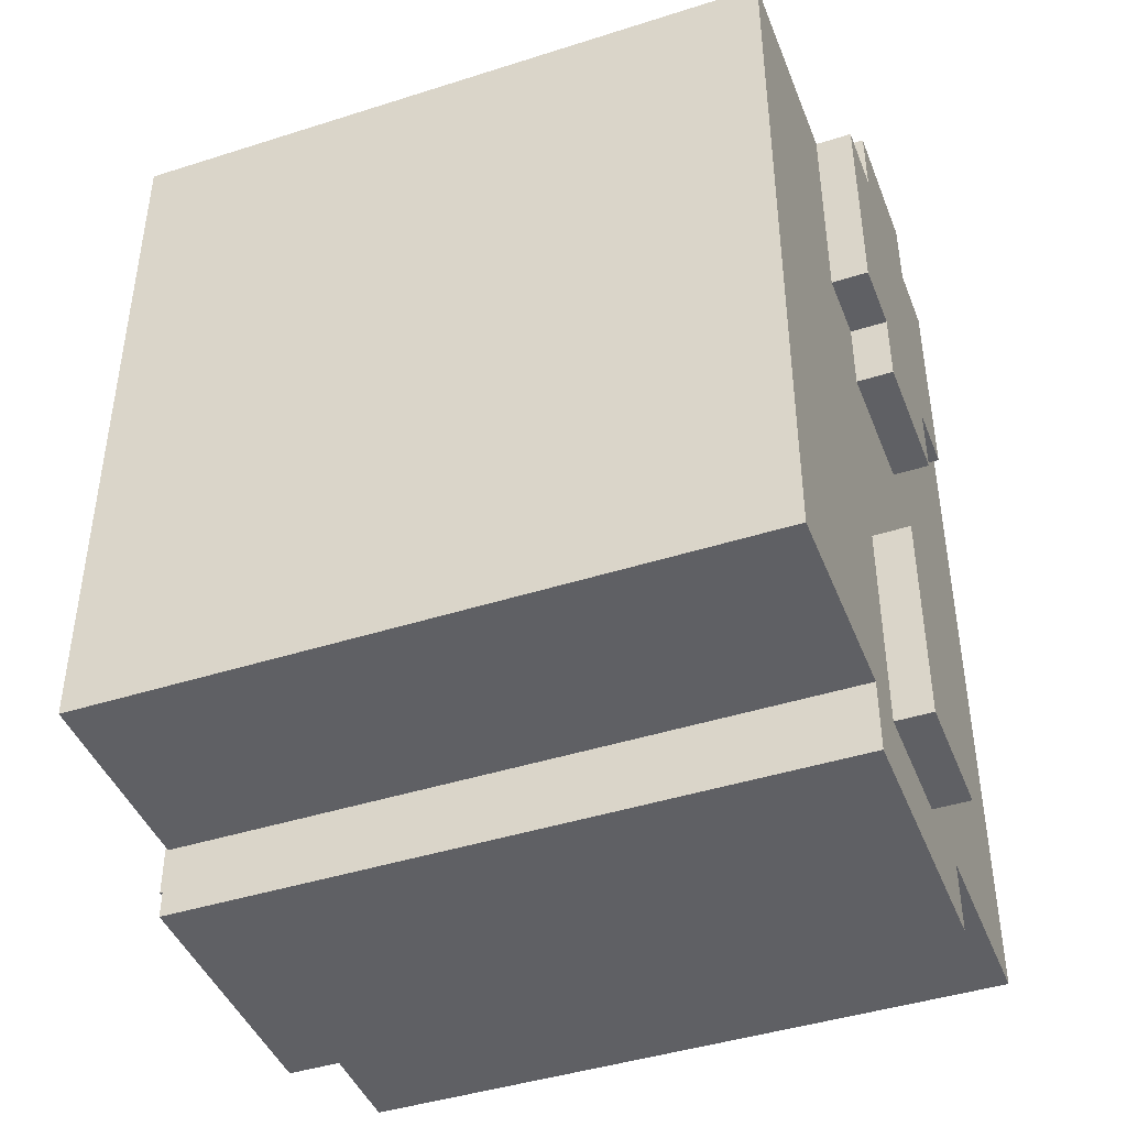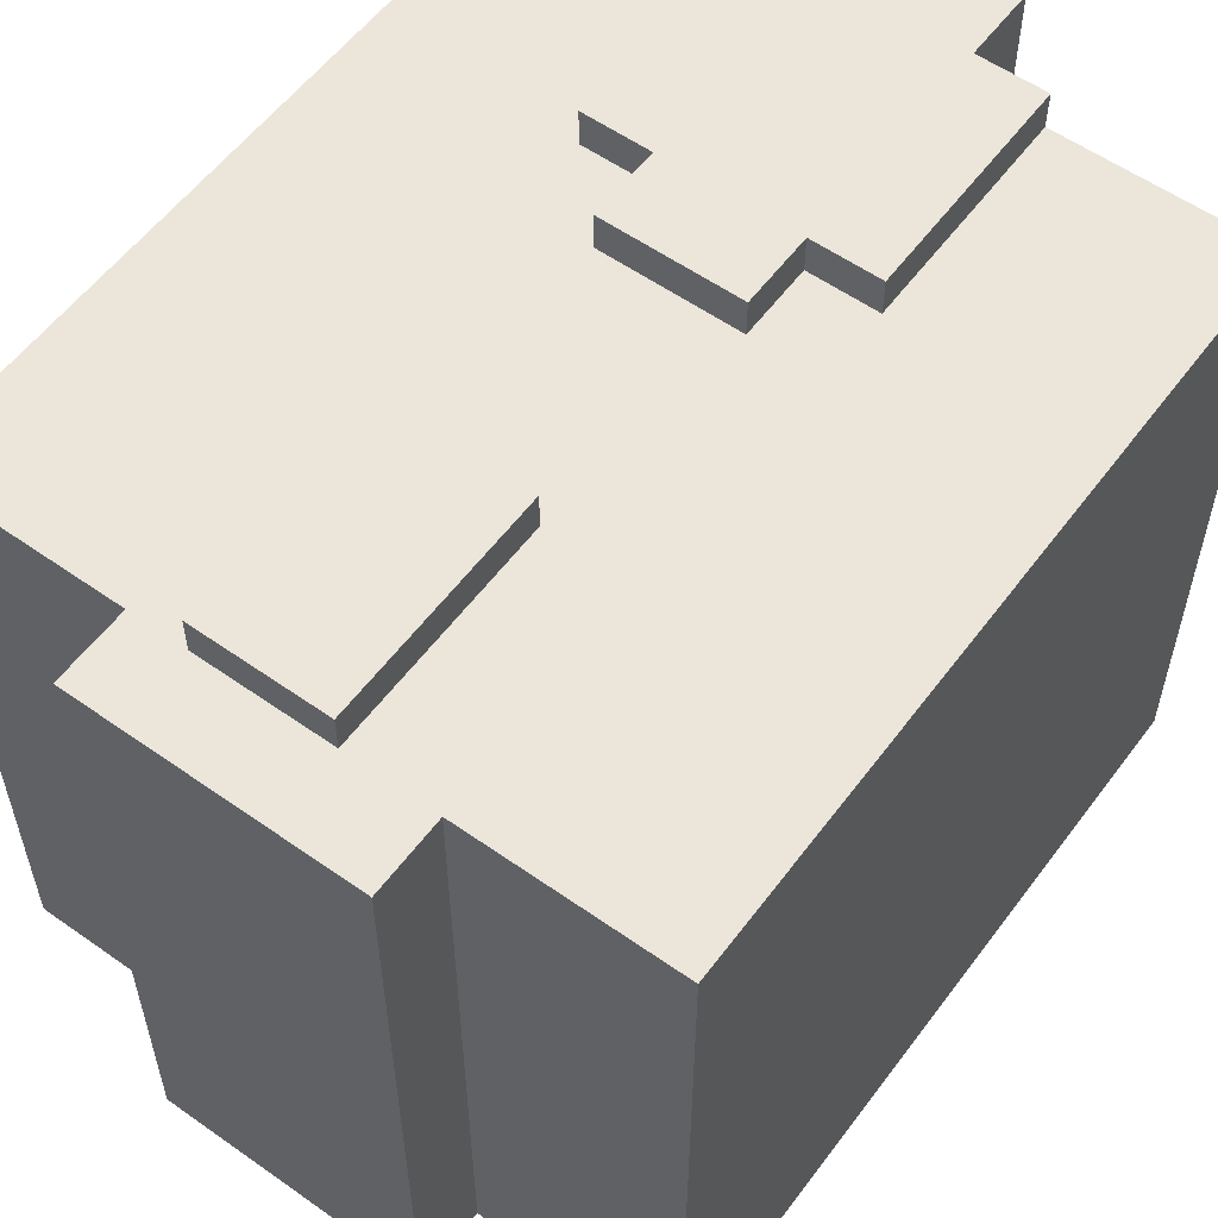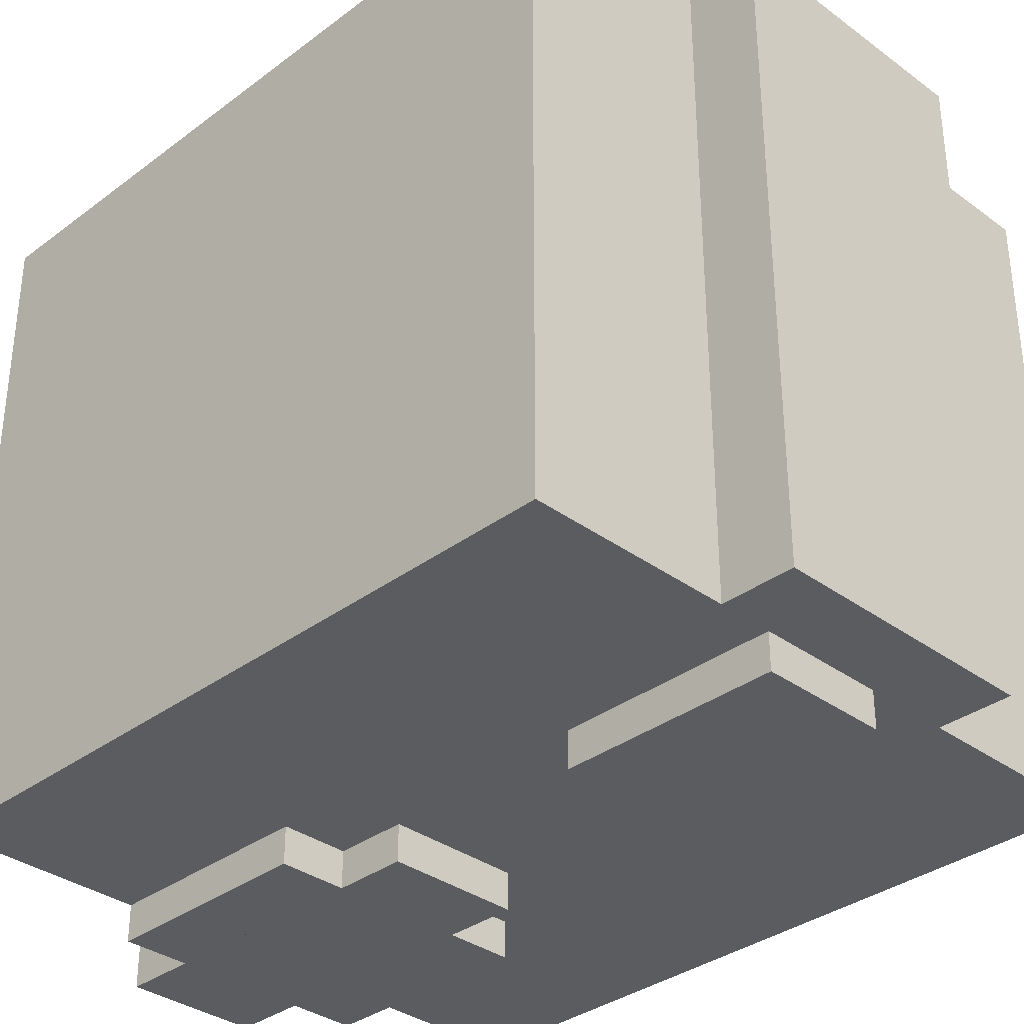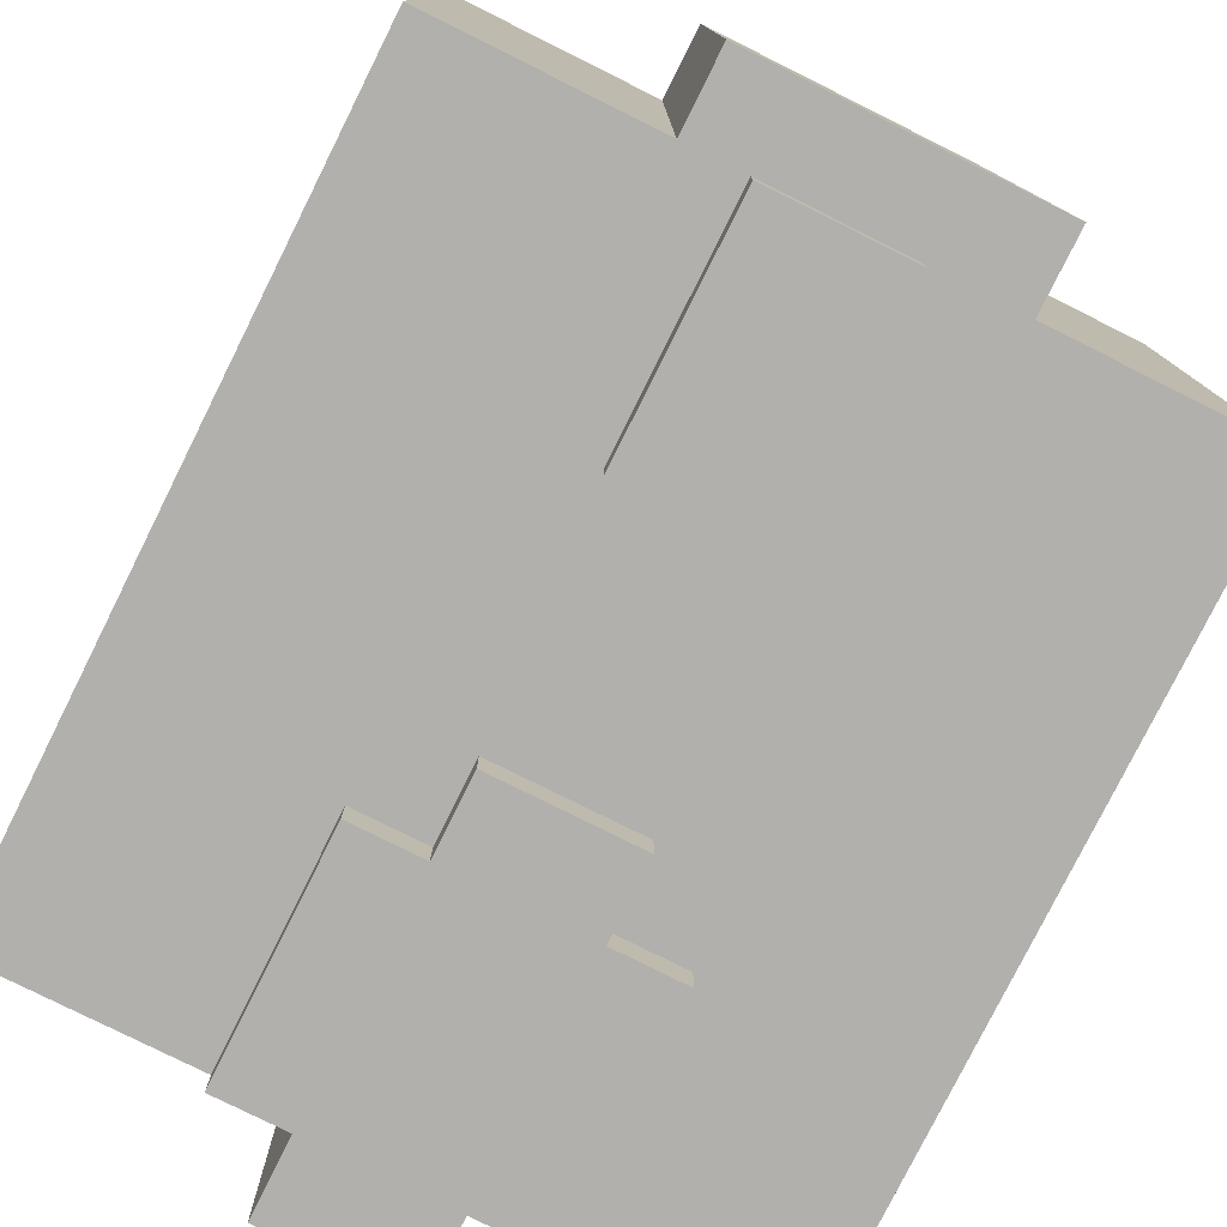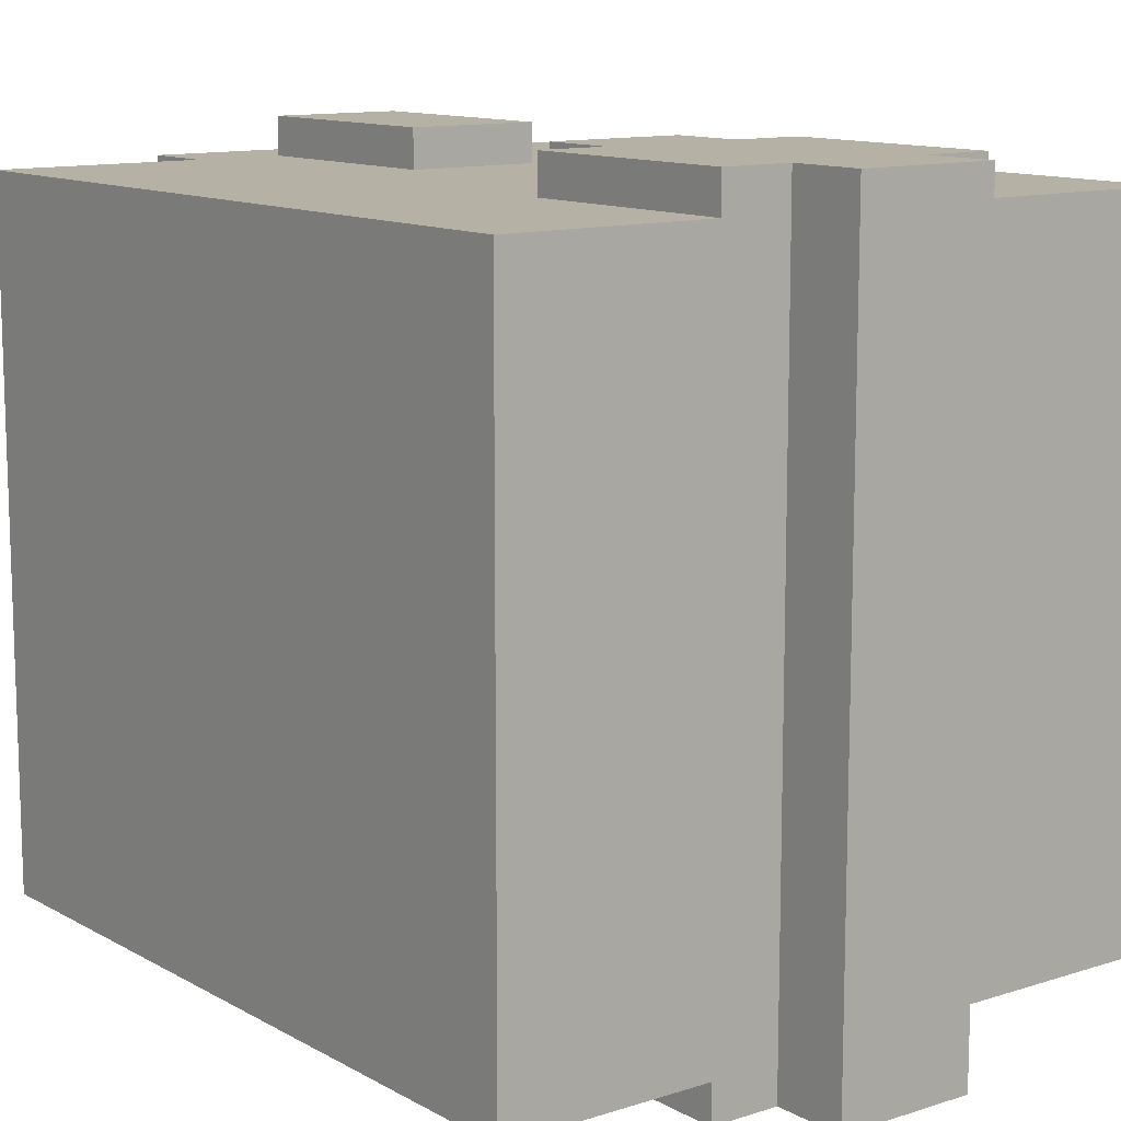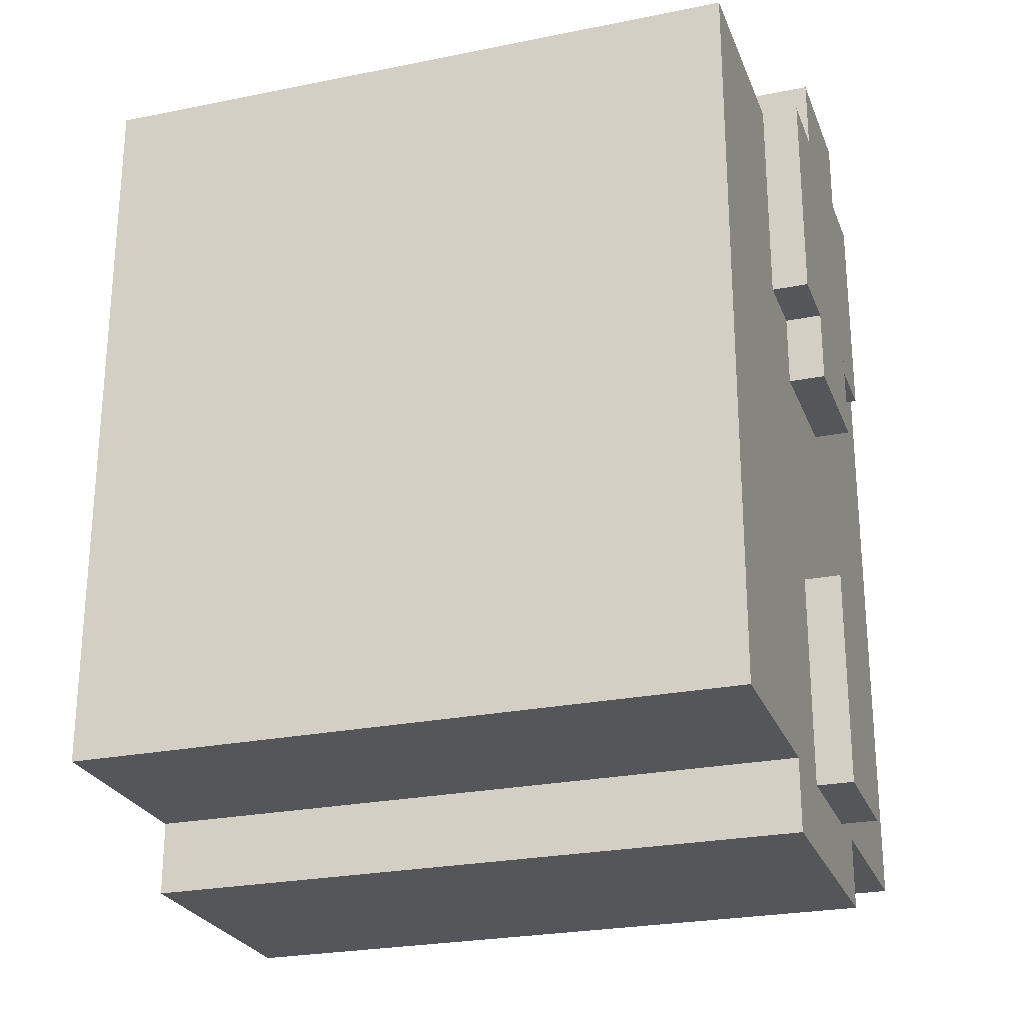
<metadata>
{"format":"obj","ext":"obj","renderer":"f3d","projection":"perspective","resolution":1024,"background":"white","views":[{"elev":-43.5,"azim":-69.4,"up":"+Y"},{"elev":56.9,"azim":36.3,"up":"+Z"},{"elev":-34.4,"azim":-44.7,"up":"+Z"},{"elev":-78.8,"azim":-26.5,"up":"+Z"},{"elev":11.8,"azim":142.5,"up":"+Z"},{"elev":-25.3,"azim":108.1,"up":"+Y"}]}
</metadata>
<code>
g Armor_Royal_3_left
v 0.161 0.1961 0.1687
v 0.161 0.1621 0.1687
v 0.09821 0.1961 0.1687
v 0.161 0.06013 0.1687
v 0.1925 0.06013 0.1687
v 0.1925 0.1621 0.1687
v 0.161 0.02613 0.1687
v 0.09821 0.02613 0.1687
v 0.0668 0.1621 0.1517
v 0.0668 0.06013 0.1517
v -0.02745 0.1621 0.1517
v 0.0668 -0.1779 0.1517
v -0.02745 -0.1779 0.1517
v 0.09821 0.02613 0.1517
v 0.09821 0.06013 0.1517
v 0.161 0.06013 0.1517
v 0.1925 -0.1779 0.1517
v 0.1925 0.06013 0.1517
v 0.2867 -0.1779 0.1517
v 0.1925 0.1621 0.1517
v 0.2867 0.1621 0.1517
v 0.1925 -0.2119 0.1517
v 0.0668 -0.2119 0.1517
v 0.161 0.1621 -0.1713
v 0.161 0.1961 -0.1713
v 0.09821 0.1961 -0.1713
v 0.161 0.06013 -0.1713
v 0.161 0.02613 -0.1713
v 0.09821 0.02613 -0.1713
v 0.1925 0.06013 -0.1713
v 0.1925 0.1621 -0.1713
v 0.0668 -0.2119 -0.1543
v 0.1925 -0.2119 -0.1543
v 0.1925 -0.1779 -0.1543
v 0.161 0.06013 -0.1543
v 0.1925 0.06013 -0.1543
v 0.2867 -0.1779 -0.1543
v 0.2867 0.1621 -0.1543
v 0.1925 0.1621 -0.1543
v 0.09821 0.02613 -0.1543
v 0.09821 0.06013 -0.1543
v 0.0668 0.06013 -0.1543
v 0.0668 0.1621 -0.1543
v -0.02745 0.1621 -0.1543
v -0.02745 -0.1779 -0.1543
v 0.0668 -0.1779 -0.1543
v 0.1925 -0.2119 -0.1543
v 0.0668 -0.2119 -0.1543
v 0.0668 -0.2119 0.1517
v 0.1925 -0.2119 0.1517
v 0.09821 0.1961 0.1687
v 0.09821 0.1621 0.1687
v 0.09821 0.1621 -0.1713
v 0.09821 0.1961 -0.1713
v 0.09821 0.06013 0.1687
v 0.09821 0.02613 0.1687
v 0.09821 0.02613 0.1517
v 0.09821 0.06013 0.1517
v 0.0668 0.1621 0.1687
v 0.0668 0.06013 0.1687
v 0.0668 0.06013 0.1517
v 0.0668 0.1621 0.1517
v 0.0668 -0.1779 0.1517
v 0.0668 -0.2119 0.1517
v 0.0668 -0.2119 -0.1543
v 0.0668 -0.1779 -0.1543
v 0.0668 -0.1779 0.1517
v 0.0668 -0.1779 -0.1543
v -0.02745 -0.1779 -0.1543
v -0.02745 -0.1779 0.1517
v 0.2867 -0.1779 -0.1543
v 0.1925 -0.1779 -0.1543
v 0.1925 -0.1779 0.1517
v 0.2867 -0.1779 0.1517
v -0.02745 0.1621 0.1517
v -0.02745 -0.1779 0.1517
v -0.02745 -0.1779 -0.1543
v -0.02745 0.1621 -0.1543
v 0.161 0.02613 0.1517
v 0.09821 0.02613 0.1517
v 0.09821 0.02613 0.1687
v 0.161 0.02613 0.1687
v 0.161 0.06013 0.1517
v 0.09821 0.02613 0.1517
v 0.161 0.02613 0.1517
v 0.09821 0.06013 0.1517
v 0.0668 0.06013 0.1517
v 0.0668 0.06013 0.1687
v 0.09821 0.06013 0.1687
v 0.1925 0.06013 0.1517
v 0.161 0.06013 0.1517
v 0.161 0.06013 0.1687
v 0.1925 0.06013 0.1687
v 0.09821 0.02613 0.1687
v 0.09821 0.1621 0.1687
v 0.09821 0.1961 0.1687
v 0.09821 0.06013 0.1687
v 0.09821 0.06013 0.1687
v 0.0668 0.06013 0.1687
v 0.0668 0.1621 0.1687
v 0.09821 0.1621 0.1687
v 0.09821 0.1961 -0.1713
v 0.161 0.1961 -0.1713
v 0.161 0.1961 0.1687
v 0.09821 0.1961 0.1687
v 0.2867 -0.1779 0.1517
v 0.2867 0.1621 0.1517
v 0.2867 0.1621 -0.1543
v 0.2867 -0.1779 -0.1543
v 0.1925 0.06013 0.1687
v 0.1925 0.1621 0.1687
v 0.1925 0.1621 0.1517
v 0.1925 0.06013 0.1517
v 0.1925 -0.2119 0.1517
v 0.1925 -0.1779 0.1517
v 0.1925 -0.1779 -0.1543
v 0.1925 -0.2119 -0.1543
v 0.161 0.1621 0.1687
v 0.161 0.1961 0.1687
v 0.161 0.1961 -0.1713
v 0.161 0.1621 -0.1713
v 0.161 0.02613 0.1687
v 0.161 0.06013 0.1687
v 0.161 0.06013 0.1517
v 0.161 0.02613 0.1517
v 0.1523 -0.1779 0.1517
v 0.09248 -0.1779 0.1517
v 0.09248 -0.1779 0.1687
v 0.1523 -0.1779 0.1687
v 0.09248 -0.07587 0.1687
v 0.09248 -0.1779 0.1687
v 0.09248 -0.1779 0.1517
v 0.09248 -0.07587 0.1517
v 0.09248 -0.07587 0.1517
v 0.1523 -0.07587 0.1517
v 0.1523 -0.07587 0.1687
v 0.09248 -0.07587 0.1687
v 0.1523 -0.1779 0.1687
v 0.09248 -0.1779 0.1687
v 0.09248 -0.07587 0.1687
v 0.1523 -0.07587 0.1687
v 0.1523 -0.07587 0.1687
v 0.1523 -0.07587 0.1517
v 0.1523 -0.1779 0.1517
v 0.1523 -0.1779 0.1687
v 0.1523 -0.1779 -0.1543
v 0.1523 -0.1779 -0.1713
v 0.09248 -0.1779 -0.1713
v 0.09248 -0.1779 -0.1543
v 0.09248 -0.07587 -0.1713
v 0.09248 -0.07587 -0.1543
v 0.09248 -0.1779 -0.1543
v 0.09248 -0.1779 -0.1713
v 0.09248 -0.07587 -0.1543
v 0.09248 -0.07587 -0.1713
v 0.1523 -0.07587 -0.1713
v 0.1523 -0.07587 -0.1543
v 0.1523 -0.1779 -0.1713
v 0.1523 -0.07587 -0.1713
v 0.09248 -0.07587 -0.1713
v 0.09248 -0.1779 -0.1713
v 0.1523 -0.07587 -0.1713
v 0.1523 -0.1779 -0.1713
v 0.1523 -0.1779 -0.1543
v 0.1523 -0.07587 -0.1543
v 0.09821 0.02613 -0.1543
v 0.161 0.06013 -0.1543
v 0.161 0.02613 -0.1543
v 0.09821 0.06013 -0.1713
v 0.09821 0.1621 -0.1713
v 0.0668 0.1621 -0.1713
v 0.0668 0.06013 -0.1713
v 0.09821 0.1961 -0.1713
v 0.09821 0.06013 -0.1713
v 0.09821 0.02613 -0.1713
v 0.09821 0.1621 -0.1713
v 0.0668 0.06013 -0.1543
v 0.0668 -0.1779 -0.1543
v 0.0668 -0.2119 -0.1543
v 0.09821 0.1621 0.1687
v 0.0668 0.1621 0.1687
v 0.0668 0.1621 0.1517
v 0.0668 0.1621 -0.1543
v -0.02745 0.1621 -0.1543
v -0.02745 0.1621 0.1517
v 0.0668 0.1621 -0.1713
v 0.09821 0.1621 -0.1713
v 0.161 0.1621 0.1687
v 0.1925 0.1621 -0.1543
v 0.1925 0.1621 0.1517
v 0.1925 0.1621 0.1687
v 0.2867 0.1621 0.1517
v 0.2867 0.1621 -0.1543
v 0.161 0.1621 -0.1713
v 0.1925 0.1621 -0.1713
v 0.09821 0.06013 -0.1543
v 0.09821 0.02613 -0.1543
v 0.09821 0.02613 -0.1713
v 0.09821 0.06013 -0.1713
v 0.0668 0.1621 -0.1543
v 0.0668 0.06013 -0.1543
v 0.0668 0.06013 -0.1713
v 0.0668 0.1621 -0.1713
v 0.161 0.02613 -0.1713
v 0.09821 0.02613 -0.1713
v 0.09821 0.02613 -0.1543
v 0.161 0.02613 -0.1543
v 0.09821 0.06013 -0.1713
v 0.0668 0.06013 -0.1713
v 0.0668 0.06013 -0.1543
v 0.09821 0.06013 -0.1543
v 0.1925 0.06013 -0.1713
v 0.161 0.06013 -0.1713
v 0.161 0.06013 -0.1543
v 0.1925 0.06013 -0.1543
v 0.1925 0.06013 -0.1543
v 0.1925 0.1621 -0.1543
v 0.1925 0.1621 -0.1713
v 0.1925 0.06013 -0.1713
v 0.161 0.02613 -0.1543
v 0.161 0.06013 -0.1543
v 0.161 0.06013 -0.1713
v 0.161 0.02613 -0.1713
g Armor_Royal_3_left_0
f 3 2 1
f 4 2 3
f 2 4 5
f 6 2 5
f 7 4 3
f 8 7 3
f 11 10 9
f 12 10 11
f 13 12 11
f 14 10 12
f 14 15 10
f 16 14 12
f 12 17 16
f 18 16 17
f 19 18 17
f 20 18 19
f 21 20 19
f 17 12 22
f 12 23 22
f 26 25 24
f 24 27 26
f 27 28 26
f 26 28 29
f 27 24 30
f 24 31 30
f 34 33 32
f 35 34 32
f 35 36 34
f 36 37 34
f 37 36 38
f 36 39 38
f 32 40 35
f 32 41 40
f 32 42 41
f 44 43 42
f 44 42 45
f 42 46 45
f 49 48 47
f 50 49 47
f 53 52 51
f 54 53 51
f 57 56 55
f 58 57 55
f 61 60 59
f 62 61 59
f 65 64 63
f 66 65 63
f 69 68 67
f 70 69 67
f 73 72 71
f 74 73 71
f 77 76 75
f 78 77 75
f 81 80 79
f 82 81 79
f 85 84 83
f 88 87 86
f 89 88 86
f 92 91 90
f 93 92 90
f 96 95 94
f 95 97 94
f 100 99 98
f 101 100 98
f 104 103 102
f 105 104 102
f 108 107 106
f 109 108 106
f 112 111 110
f 113 112 110
f 116 115 114
f 117 116 114
f 120 119 118
f 121 120 118
f 124 123 122
f 125 124 122
f 128 127 126
f 129 128 126
f 132 131 130
f 133 132 130
f 136 135 134
f 137 136 134
f 140 139 138
f 141 140 138
f 144 143 142
f 145 144 142
f 148 147 146
f 149 148 146
f 152 151 150
f 153 152 150
f 156 155 154
f 157 156 154
f 160 159 158
f 161 160 158
f 164 163 162
f 165 164 162
f 168 167 166
f 171 170 169
f 172 171 169
f 175 174 173
f 174 176 173
f 179 178 177
f 182 181 180
f 183 182 180
f 182 183 184
f 185 182 184
f 186 183 180
f 187 186 180
f 190 189 188
f 191 190 188
f 190 192 189
f 192 193 189
f 188 189 194
f 189 195 194
f 198 197 196
f 199 198 196
f 202 201 200
f 203 202 200
f 206 205 204
f 207 206 204
f 210 209 208
f 211 210 208
f 214 213 212
f 215 214 212
f 218 217 216
f 219 218 216
f 222 221 220
f 223 222 220

</code>
